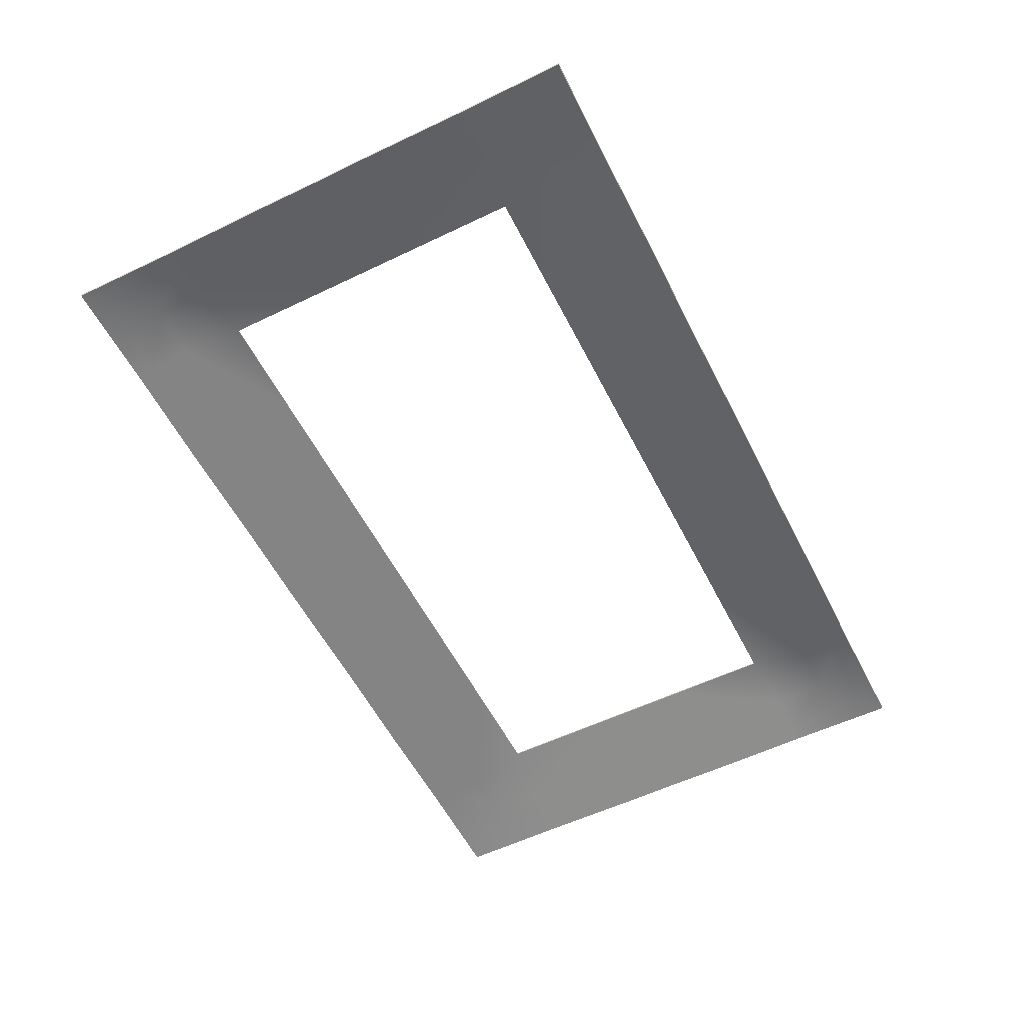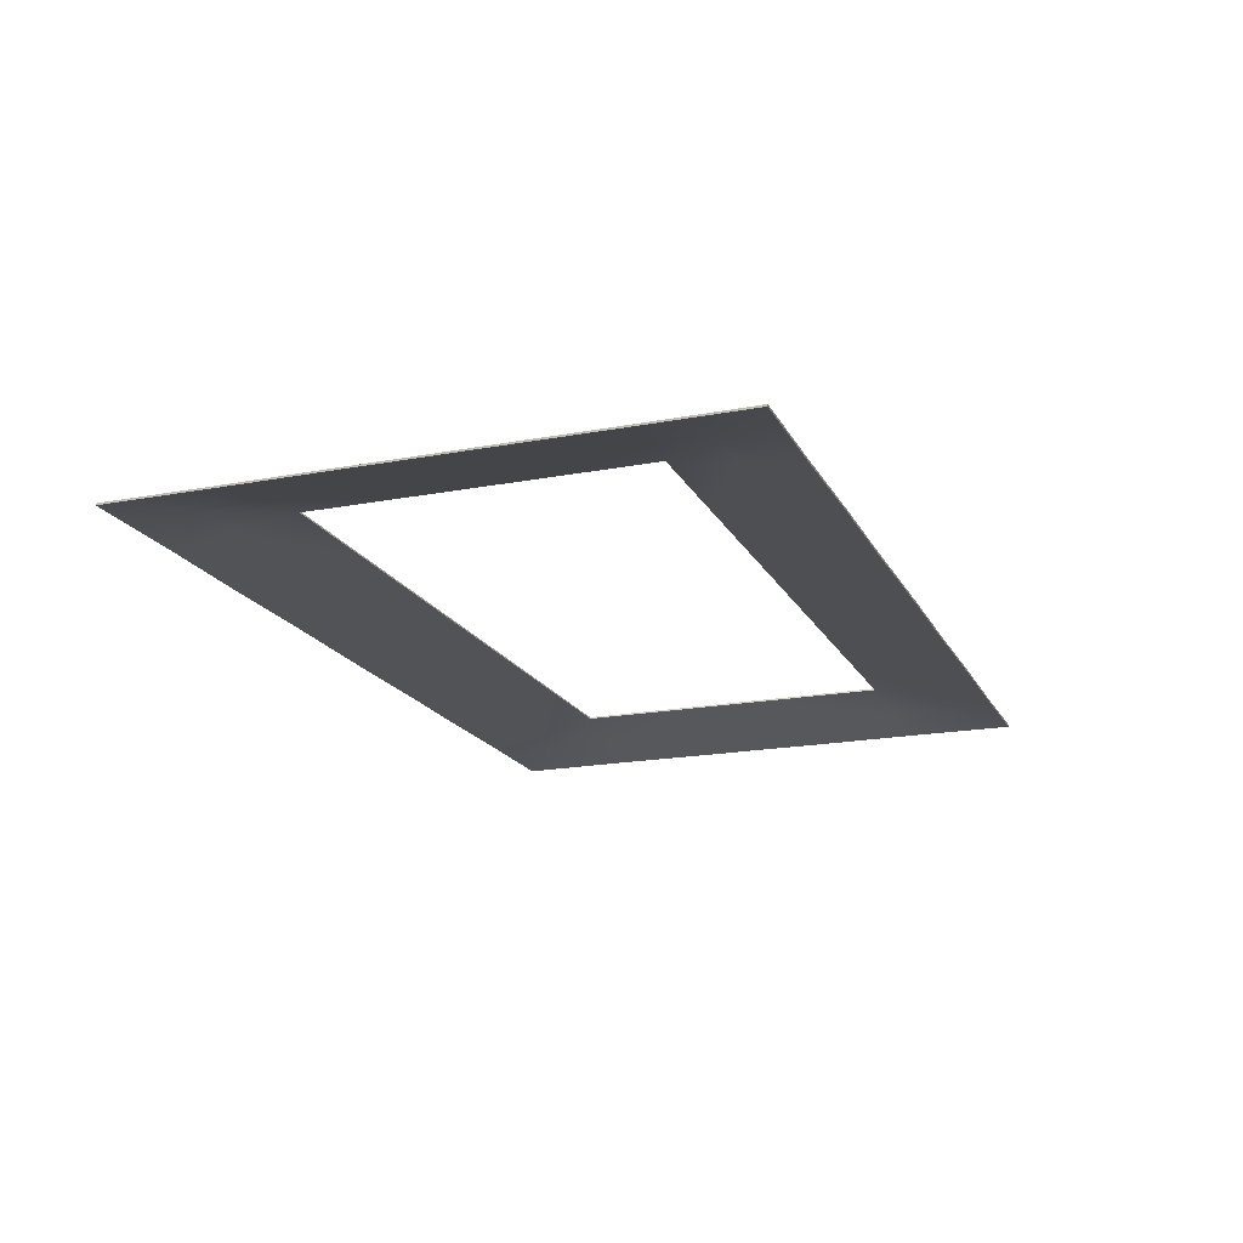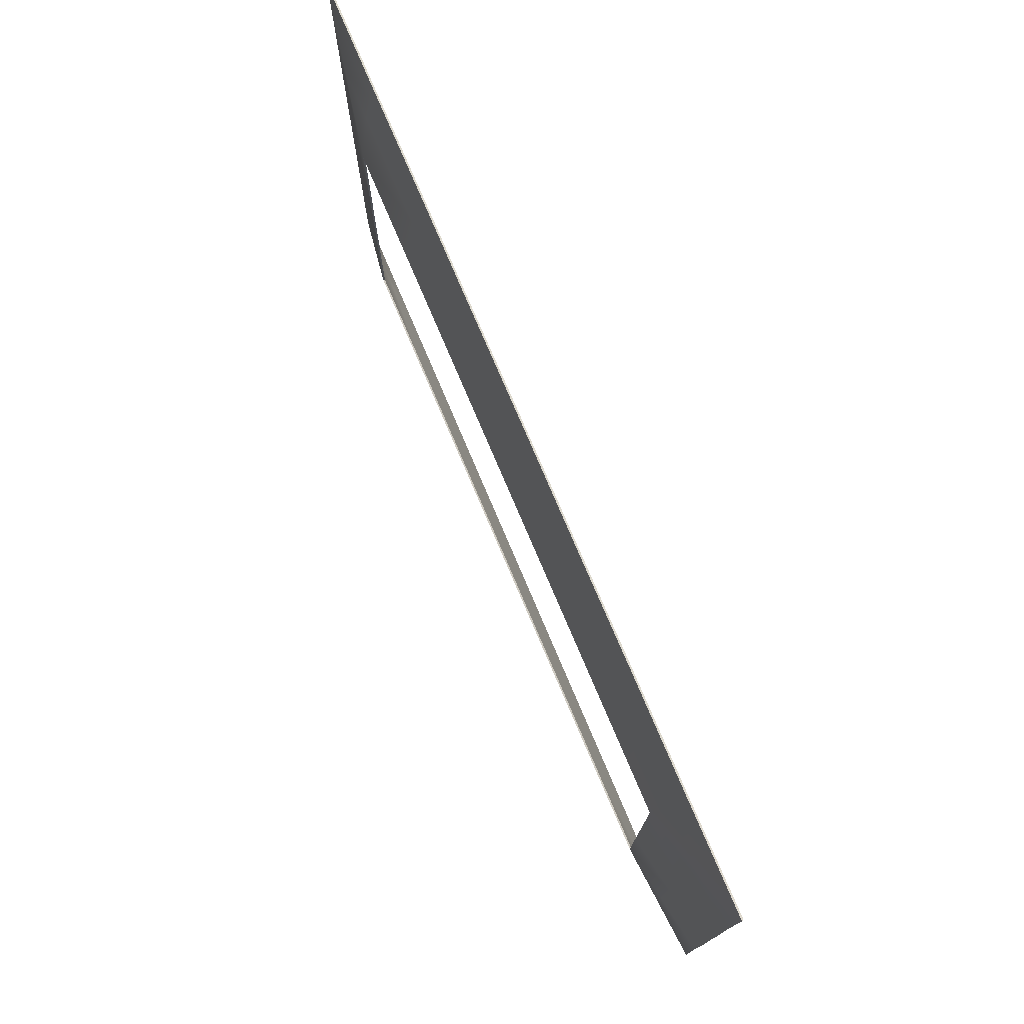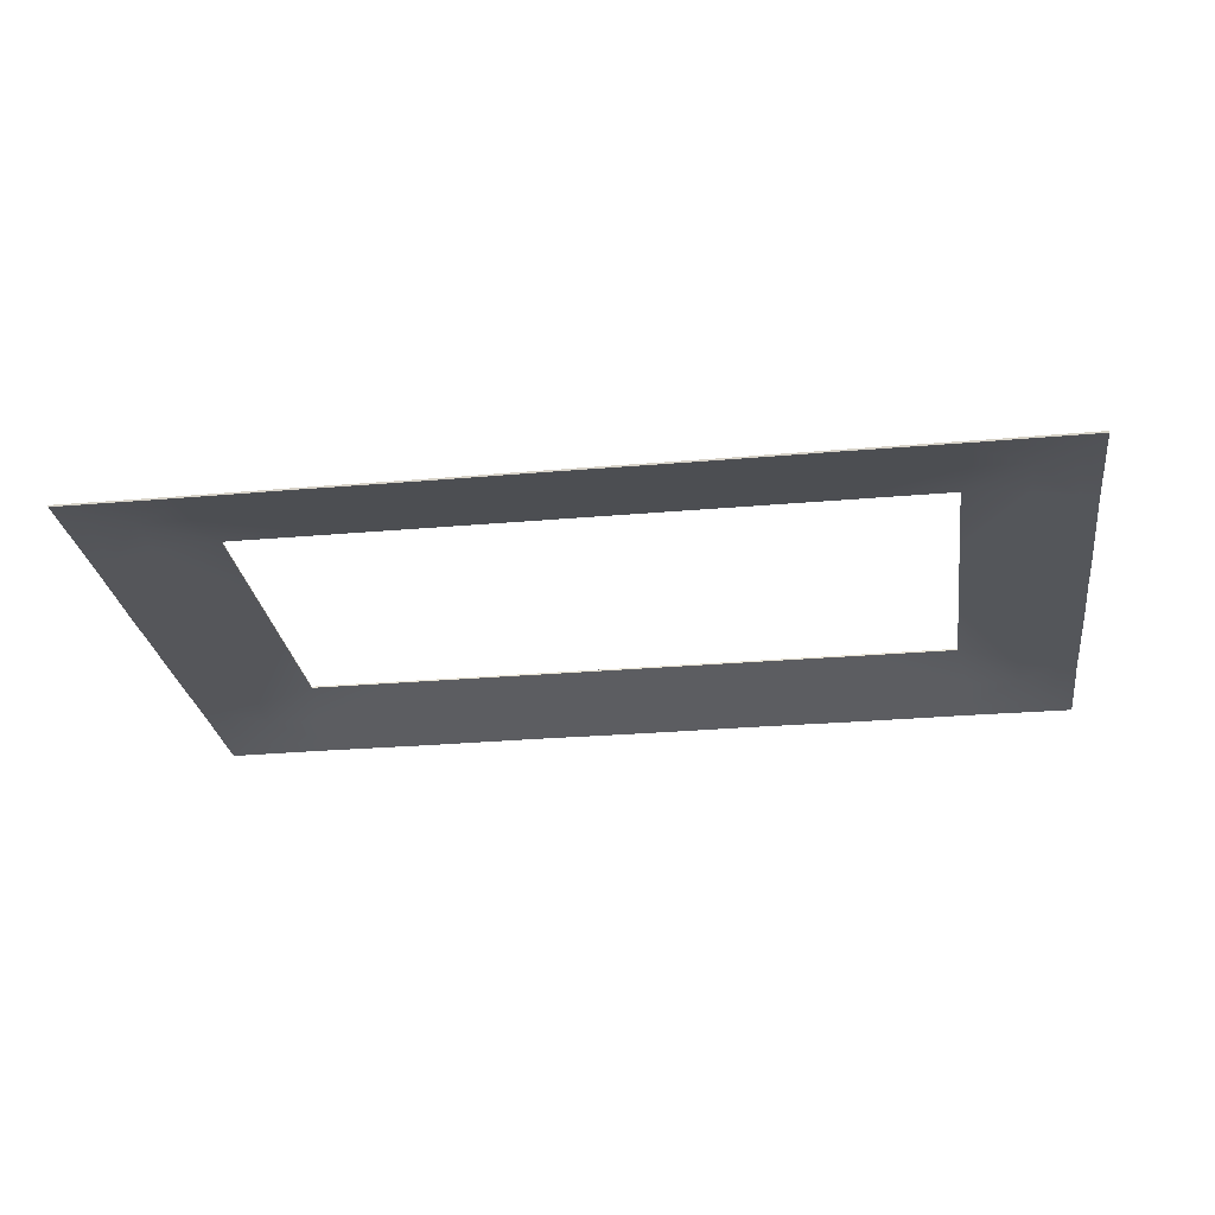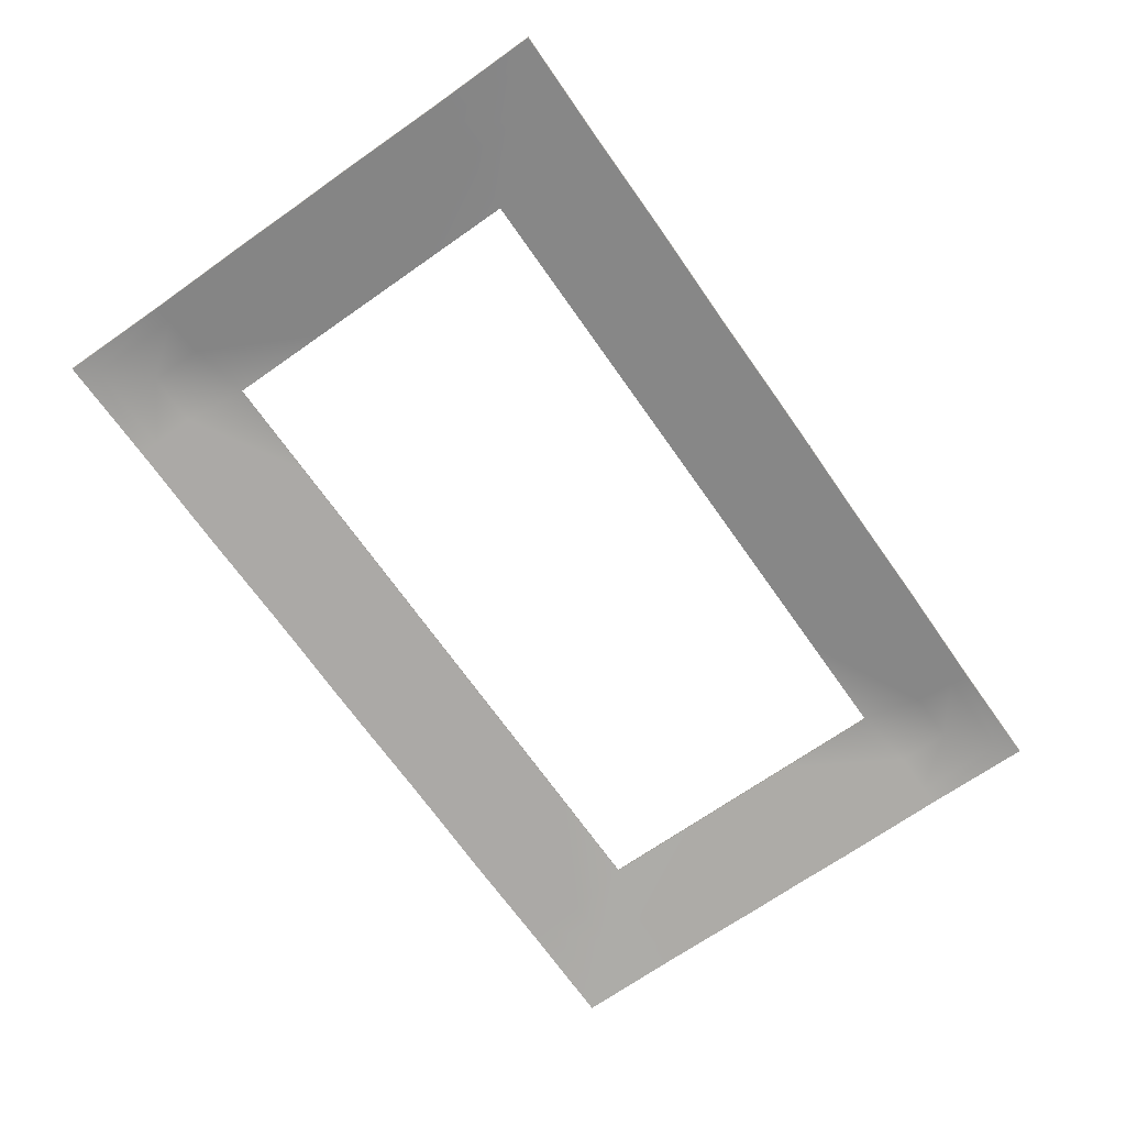
<metadata>
{"format":"obj","ext":"obj","renderer":"f3d","projection":"perspective","resolution":1024,"background":"white","views":[{"elev":-56.5,"azim":-63.3,"up":"+Y"},{"elev":-18.3,"azim":-69.7,"up":"+Y"},{"elev":75.3,"azim":-112.9,"up":"+Z"},{"elev":-27.0,"azim":7.8,"up":"+Y"},{"elev":-69.5,"azim":-54.9,"up":"+Y"}]}
</metadata>
<code>
v -162.5 4.845 90.82
v -178.6 2.006 106.9
v -141 2.006 106.9
v -141 4.856 90.76
v -141 0.04562 114
v -185.9 0.000839 114.3
v -178.4 1.32 106.8
v -141 1.32 106.8
v -186 0.6862 114.4
v -141 0.7311 114.2
v -95.28 2.006 106.9
v -95.28 4.833 90.89
v -95.28 1.32 106.8
v -95.28 0 114.3
v -95.28 0.6855 114.4
v -141 4.17 90.64
v -141 7.917 69.39
v -137.5 8.533 65.9
v -95.28 8.533 65.9
v -95.28 4.148 90.77
v -137.7 9.218 66.02
v -95.28 9.218 66.02
v -49.54 4.856 90.76
v -7.045 4.835 90.88
v -7.045 9.218 66.02
v -49.54 9.218 66.02
v -49.54 2.006 106.9
v -7.045 2.006 106.9
v -49.54 1.32 106.8
v -7.045 1.32 106.8
v -7.045 0.003235 114.3
v -49.54 0.04562 114
v -7.045 0.6887 114.4
v -49.54 0.7311 114.2
v -49.54 8.533 65.9
v -49.54 4.17 90.64
v -7.045 8.533 65.9
v -7.045 4.149 90.76
v -3e-06 0.6958 114.4
v -3e-06 2.006 106.9
v -3e-06 8.533 65.9
v -3e-06 4.153 90.74
v -3e-06 1.32 106.8
v -3e-06 9.218 66.02
v -162.3 4.16 90.7
v -141 8.623 69.39
v -178.6 2.006 69.39
v -162.4 4.856 69.39
v -185.7 0.04562 69.39
v -178.4 1.32 69.39
v -185.8 0.7311 69.39
v -162.5 4.833 23.65
v -178.6 2.006 23.65
v -185.9 0 23.65
v -178.4 1.32 23.65
v -186 0.6855 23.65
v -162.3 4.17 69.39
v -137.5 8.533 23.65
v -162.4 4.148 23.65
v -137.7 9.218 23.65
v -178.6 2.006 -4e-06
v -185.9 0.7091 -4e-06
v -162.3 4.159 -4e-06
v -137.5 8.533 -4e-06
v -178.4 1.32 -4e-06
v -137.7 9.218 -4e-06
v -3e-06 4.838 90.86
v -3e-06 0.01027 114.2
v 141 2.006 106.9
v 178.6 2.006 106.9
v 162.5 4.845 90.82
v 141 4.856 90.76
v 141 0.04562 114
v 141 1.32 106.8
v 178.4 1.32 106.8
v 185.9 0.000839 114.3
v 186 0.6862 114.4
v 141 0.7311 114.2
v 95.28 4.833 90.89
v 95.28 2.006 106.9
v 95.28 0 114.3
v 95.28 1.32 106.8
v 95.28 0.6855 114.4
v 137.5 8.533 65.9
v 141 7.917 69.39
v 141 4.17 90.64
v 95.28 8.533 65.9
v 95.28 4.148 90.77
v 95.28 9.218 66.02
v 137.7 9.218 66.02
v 7.045 9.218 66.02
v 7.045 4.835 90.88
v 49.54 4.856 90.76
v 49.54 9.218 66.02
v 7.045 2.006 106.9
v 49.54 2.006 106.9
v 7.045 0.003235 114.3
v 7.045 1.32 106.8
v 49.54 1.32 106.8
v 49.54 0.04562 114
v 7.045 0.6887 114.4
v 49.54 0.7311 114.2
v 49.54 4.17 90.64
v 49.54 8.533 65.9
v 7.045 8.533 65.9
v 7.045 4.149 90.76
v 162.3 4.16 90.7
v 141 8.623 69.39
v 178.6 2.006 69.39
v 162.4 4.856 69.39
v 185.7 0.04562 69.39
v 178.4 1.32 69.39
v 185.8 0.7311 69.39
v 178.6 2.006 23.65
v 162.5 4.833 23.65
v 178.4 1.32 23.65
v 185.9 0 23.65
v 186 0.6855 23.65
v 162.3 4.17 69.39
v 137.5 8.533 23.65
v 162.4 4.148 23.65
v 137.7 9.218 23.65
v 185.9 0.7091 -4e-06
v 178.6 2.006 -4e-06
v 137.5 8.533 -4e-06
v 162.3 4.159 -4e-06
v 178.4 1.32 -4e-06
v 137.7 9.218 -4e-06
v -162.5 4.845 -4e-06
v -185.8 0.02359 -4e-06
v 162.5 4.845 -4e-06
v 185.8 0.02359 -4e-06
v -141 2.006 -106.9
v -178.6 2.006 -106.9
v -162.5 4.845 -90.82
v -141 4.856 -90.76
v -141 0.04562 -114
v -141 1.32 -106.8
v -178.4 1.32 -106.8
v -185.9 0.000839 -114.3
v -186 0.6862 -114.4
v -141 0.7311 -114.2
v -95.28 4.833 -90.89
v -95.28 2.006 -106.9
v -95.28 0 -114.3
v -95.28 1.32 -106.8
v -95.28 0.6855 -114.4
v -137.5 8.533 -65.9
v -141 7.917 -69.39
v -141 4.17 -90.64
v -95.28 8.533 -65.9
v -95.28 4.148 -90.77
v -95.28 9.218 -66.02
v -137.7 9.218 -66.02
v -7.045 9.218 -66.02
v -7.045 4.835 -90.88
v -49.54 4.856 -90.76
v -49.54 9.218 -66.02
v -7.045 2.006 -106.9
v -49.54 2.006 -106.9
v -7.045 0.003235 -114.3
v -7.045 1.32 -106.8
v -49.54 1.32 -106.8
v -49.54 0.04562 -114
v -7.045 0.6887 -114.4
v -49.54 0.7311 -114.2
v -49.54 4.17 -90.64
v -49.54 8.533 -65.9
v -7.045 8.533 -65.9
v -7.045 4.149 -90.76
v -3e-06 2.006 -106.9
v -3e-06 0.6958 -114.4
v -3e-06 4.153 -90.74
v -3e-06 8.533 -65.9
v -3e-06 1.32 -106.8
v -3e-06 9.218 -66.02
v -162.3 4.16 -90.7
v -141 8.623 -69.39
v -178.6 2.006 -69.39
v -162.4 4.856 -69.39
v -185.7 0.04562 -69.39
v -178.4 1.32 -69.39
v -185.8 0.7311 -69.39
v -178.6 2.006 -23.65
v -162.5 4.833 -23.65
v -178.4 1.32 -23.65
v -185.9 0 -23.65
v -186 0.6855 -23.65
v -162.3 4.17 -69.39
v -137.5 8.533 -23.65
v -162.4 4.148 -23.65
v -137.7 9.218 -23.65
v -3e-06 4.838 -90.86
v -3e-06 0.01027 -114.2
v 162.5 4.845 -90.82
v 178.6 2.006 -106.9
v 141 2.006 -106.9
v 141 4.856 -90.76
v 141 0.04562 -114
v 185.9 0.000839 -114.3
v 178.4 1.32 -106.8
v 141 1.32 -106.8
v 186 0.6862 -114.4
v 141 0.7311 -114.2
v 95.28 2.006 -106.9
v 95.28 4.833 -90.89
v 95.28 1.32 -106.8
v 95.28 0 -114.3
v 95.28 0.6855 -114.4
v 141 4.17 -90.64
v 141 7.917 -69.39
v 137.5 8.533 -65.9
v 95.28 8.533 -65.9
v 95.28 4.148 -90.77
v 137.7 9.218 -66.02
v 95.28 9.218 -66.02
v 49.54 4.856 -90.76
v 7.045 4.835 -90.88
v 7.045 9.218 -66.02
v 49.54 9.218 -66.02
v 49.54 2.006 -106.9
v 7.045 2.006 -106.9
v 49.54 1.32 -106.8
v 7.045 1.32 -106.8
v 7.045 0.003235 -114.3
v 49.54 0.04562 -114
v 7.045 0.6887 -114.4
v 49.54 0.7311 -114.2
v 49.54 8.533 -65.9
v 49.54 4.17 -90.64
v 7.045 8.533 -65.9
v 7.045 4.149 -90.76
v 162.3 4.16 -90.7
v 141 8.623 -69.39
v 178.6 2.006 -69.39
v 162.4 4.856 -69.39
v 185.7 0.04562 -69.39
v 178.4 1.32 -69.39
v 185.8 0.7311 -69.39
v 162.5 4.833 -23.65
v 178.6 2.006 -23.65
v 185.9 0 -23.65
v 178.4 1.32 -23.65
v 186 0.6855 -23.65
v 162.3 4.17 -69.39
v 137.5 8.533 -23.65
v 162.4 4.148 -23.65
v 137.7 9.218 -23.65
f 1 2 3
f 1 3 4
f 5 6 7
f 5 7 8
f 9 6 5
f 9 5 10
f 3 11 12
f 3 12 4
f 8 13 14
f 8 14 5
f 5 14 15
f 5 15 10
f 3 10 15
f 3 15 11
f 16 17 18
f 16 18 19
f 20 16 19
f 8 16 20
f 8 20 13
f 18 21 22
f 18 22 19
f 23 24 25
f 23 25 26
f 27 28 24
f 27 24 23
f 29 30 31
f 29 31 32
f 32 31 33
f 32 33 34
f 22 12 23
f 22 23 26
f 12 11 27
f 12 27 23
f 14 13 29
f 14 29 32
f 15 14 32
f 15 32 34
f 15 34 27
f 15 27 11
f 19 35 36
f 19 36 20
f 20 36 29
f 20 29 13
f 22 26 35
f 22 35 19
f 27 34 33
f 27 33 28
f 36 35 37
f 36 37 38
f 29 36 38
f 29 38 30
f 35 26 25
f 35 25 37
f 33 39 40
f 33 40 28
f 37 41 42
f 37 42 38
f 38 42 43
f 38 43 30
f 25 44 41
f 25 41 37
f 10 3 2
f 10 2 9
f 17 16 45
f 45 16 8
f 45 8 7
f 1 4 46
f 12 22 21
f 12 21 4
f 46 4 21
f 47 2 1
f 47 1 48
f 49 50 7
f 49 7 6
f 49 6 9
f 49 9 51
f 52 53 47
f 52 47 48
f 54 55 50
f 54 50 49
f 56 54 49
f 56 49 51
f 56 51 47
f 56 47 53
f 18 17 57
f 18 57 58
f 59 58 57
f 59 57 50
f 59 50 55
f 60 21 18
f 60 18 58
f 61 62 56
f 61 56 53
f 63 64 58
f 63 58 59
f 65 63 59
f 65 59 55
f 64 66 60
f 64 60 58
f 2 47 51
f 2 51 9
f 17 45 57
f 45 7 50
f 45 50 57
f 1 46 48
f 21 60 52
f 21 52 48
f 46 21 48
f 25 24 67
f 25 67 44
f 24 28 40
f 24 40 67
f 31 30 43
f 31 43 68
f 33 31 68
f 33 68 39
f 69 70 71
f 69 71 72
f 73 74 75
f 73 75 76
f 73 76 77
f 73 77 78
f 79 80 69
f 79 69 72
f 81 82 74
f 81 74 73
f 83 81 73
f 83 73 78
f 83 78 69
f 83 69 80
f 84 85 86
f 84 86 87
f 88 87 86
f 88 86 74
f 88 74 82
f 89 90 84
f 89 84 87
f 91 92 93
f 91 93 94
f 92 95 96
f 92 96 93
f 97 98 99
f 97 99 100
f 101 97 100
f 101 100 102
f 93 79 89
f 93 89 94
f 96 80 79
f 96 79 93
f 99 82 81
f 99 81 100
f 100 81 83
f 100 83 102
f 96 102 83
f 96 83 80
f 103 104 87
f 103 87 88
f 99 103 88
f 99 88 82
f 104 94 89
f 104 89 87
f 101 102 96
f 101 96 95
f 105 104 103
f 105 103 106
f 106 103 99
f 106 99 98
f 91 94 104
f 91 104 105
f 40 39 101
f 40 101 95
f 42 41 105
f 42 105 106
f 43 42 106
f 43 106 98
f 41 44 91
f 41 91 105
f 70 69 78
f 70 78 77
f 85 107 86
f 107 75 74
f 107 74 86
f 71 108 72
f 90 89 79
f 90 79 72
f 108 90 72
f 71 70 109
f 71 109 110
f 111 76 75
f 111 75 112
f 77 76 111
f 77 111 113
f 109 114 115
f 109 115 110
f 112 116 117
f 112 117 111
f 111 117 118
f 111 118 113
f 109 113 118
f 109 118 114
f 119 85 84
f 119 84 120
f 121 119 120
f 112 119 121
f 112 121 116
f 84 90 122
f 84 122 120
f 118 123 124
f 118 124 114
f 120 125 126
f 120 126 121
f 121 126 127
f 121 127 116
f 122 128 125
f 122 125 120
f 113 109 70
f 113 70 77
f 85 119 107
f 107 119 112
f 107 112 75
f 71 110 108
f 115 122 90
f 115 90 110
f 108 110 90
f 67 92 91
f 67 91 44
f 40 95 92
f 40 92 67
f 43 98 97
f 43 97 68
f 68 97 101
f 68 101 39
f 52 60 66
f 52 66 129
f 53 52 129
f 53 129 61
f 55 54 130
f 55 130 65
f 54 56 62
f 54 62 130
f 122 115 131
f 122 131 128
f 115 114 124
f 115 124 131
f 117 116 127
f 117 127 132
f 118 117 132
f 118 132 123
f 133 134 135
f 133 135 136
f 137 138 139
f 137 139 140
f 137 140 141
f 137 141 142
f 143 144 133
f 143 133 136
f 145 146 138
f 145 138 137
f 147 145 137
f 147 137 142
f 147 142 133
f 147 133 144
f 148 149 150
f 148 150 151
f 152 151 150
f 152 150 138
f 152 138 146
f 153 154 148
f 153 148 151
f 155 156 157
f 155 157 158
f 156 159 160
f 156 160 157
f 161 162 163
f 161 163 164
f 165 161 164
f 165 164 166
f 157 143 153
f 157 153 158
f 160 144 143
f 160 143 157
f 163 146 145
f 163 145 164
f 164 145 147
f 164 147 166
f 160 166 147
f 160 147 144
f 167 168 151
f 167 151 152
f 163 167 152
f 163 152 146
f 168 158 153
f 168 153 151
f 165 166 160
f 165 160 159
f 169 168 167
f 169 167 170
f 170 167 163
f 170 163 162
f 155 158 168
f 155 168 169
f 171 172 165
f 171 165 159
f 173 174 169
f 173 169 170
f 175 173 170
f 175 170 162
f 174 176 155
f 174 155 169
f 134 133 142
f 134 142 141
f 149 177 150
f 177 139 138
f 177 138 150
f 135 178 136
f 154 153 143
f 154 143 136
f 178 154 136
f 135 134 179
f 135 179 180
f 181 140 139
f 181 139 182
f 141 140 181
f 141 181 183
f 179 184 185
f 179 185 180
f 182 186 187
f 182 187 181
f 181 187 188
f 181 188 183
f 179 183 188
f 179 188 184
f 189 149 148
f 189 148 190
f 191 189 190
f 182 189 191
f 182 191 186
f 148 154 192
f 148 192 190
f 188 62 61
f 188 61 184
f 190 64 63
f 190 63 191
f 191 63 65
f 191 65 186
f 192 66 64
f 192 64 190
f 183 179 134
f 183 134 141
f 149 189 177
f 177 189 182
f 177 182 139
f 135 180 178
f 185 192 154
f 185 154 180
f 178 180 154
f 193 156 155
f 193 155 176
f 171 159 156
f 171 156 193
f 175 162 161
f 175 161 194
f 194 161 165
f 194 165 172
f 195 196 197
f 195 197 198
f 199 200 201
f 199 201 202
f 203 200 199
f 203 199 204
f 197 205 206
f 197 206 198
f 202 207 208
f 202 208 199
f 199 208 209
f 199 209 204
f 197 204 209
f 197 209 205
f 210 211 212
f 210 212 213
f 214 210 213
f 202 210 214
f 202 214 207
f 212 215 216
f 212 216 213
f 217 218 219
f 217 219 220
f 221 222 218
f 221 218 217
f 223 224 225
f 223 225 226
f 226 225 227
f 226 227 228
f 216 206 217
f 216 217 220
f 206 205 221
f 206 221 217
f 208 207 223
f 208 223 226
f 209 208 226
f 209 226 228
f 209 228 221
f 209 221 205
f 213 229 230
f 213 230 214
f 214 230 223
f 214 223 207
f 216 220 229
f 216 229 213
f 221 228 227
f 221 227 222
f 230 229 231
f 230 231 232
f 223 230 232
f 223 232 224
f 229 220 219
f 229 219 231
f 227 172 171
f 227 171 222
f 231 174 173
f 231 173 232
f 232 173 175
f 232 175 224
f 219 176 174
f 219 174 231
f 204 197 196
f 204 196 203
f 211 210 233
f 233 210 202
f 233 202 201
f 195 198 234
f 206 216 215
f 206 215 198
f 234 198 215
f 235 196 195
f 235 195 236
f 237 238 201
f 237 201 200
f 237 200 203
f 237 203 239
f 240 241 235
f 240 235 236
f 242 243 238
f 242 238 237
f 244 242 237
f 244 237 239
f 244 239 235
f 244 235 241
f 212 211 245
f 212 245 246
f 247 246 245
f 247 245 238
f 247 238 243
f 248 215 212
f 248 212 246
f 124 123 244
f 124 244 241
f 126 125 246
f 126 246 247
f 127 126 247
f 127 247 243
f 125 128 248
f 125 248 246
f 196 235 239
f 196 239 203
f 211 233 245
f 233 201 238
f 233 238 245
f 195 234 236
f 215 248 240
f 215 240 236
f 234 215 236
f 219 218 193
f 219 193 176
f 218 222 171
f 218 171 193
f 225 224 175
f 225 175 194
f 227 225 194
f 227 194 172
f 66 192 185
f 66 185 129
f 129 185 184
f 129 184 61
f 130 187 186
f 130 186 65
f 62 188 187
f 62 187 130
f 131 240 248
f 131 248 128
f 124 241 240
f 124 240 131
f 127 243 242
f 127 242 132
f 132 242 244
f 132 244 123

</code>
